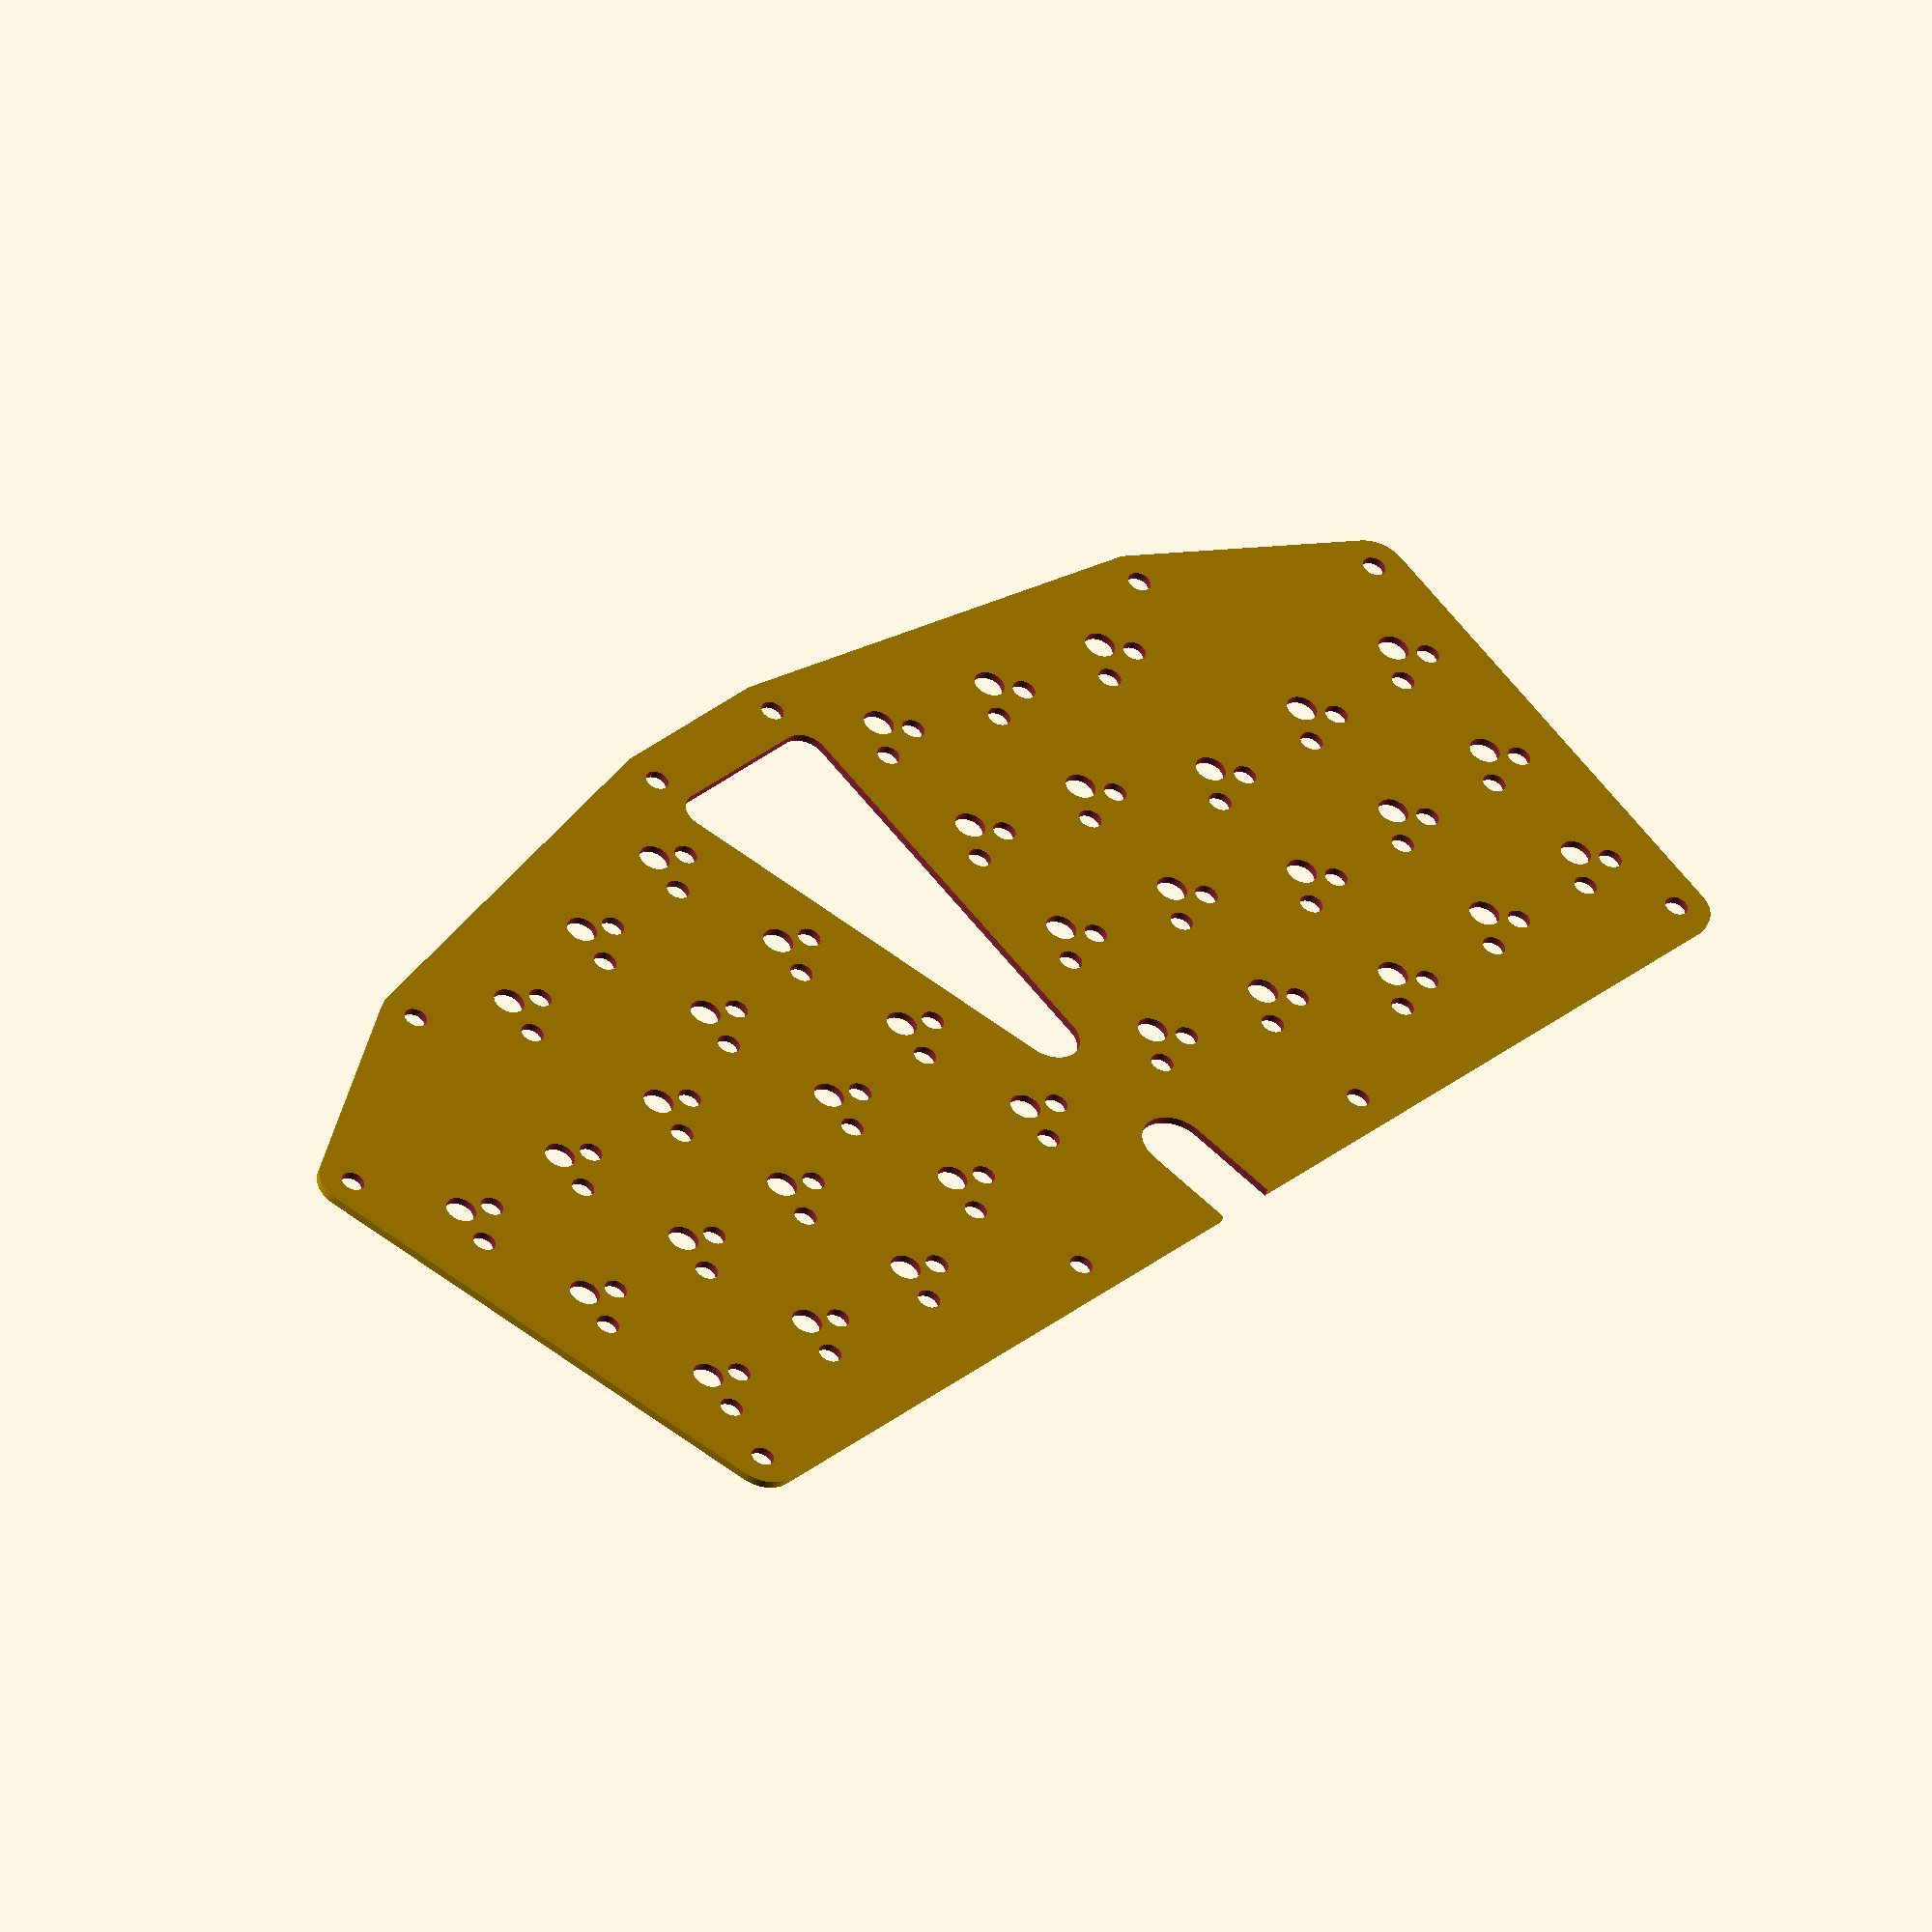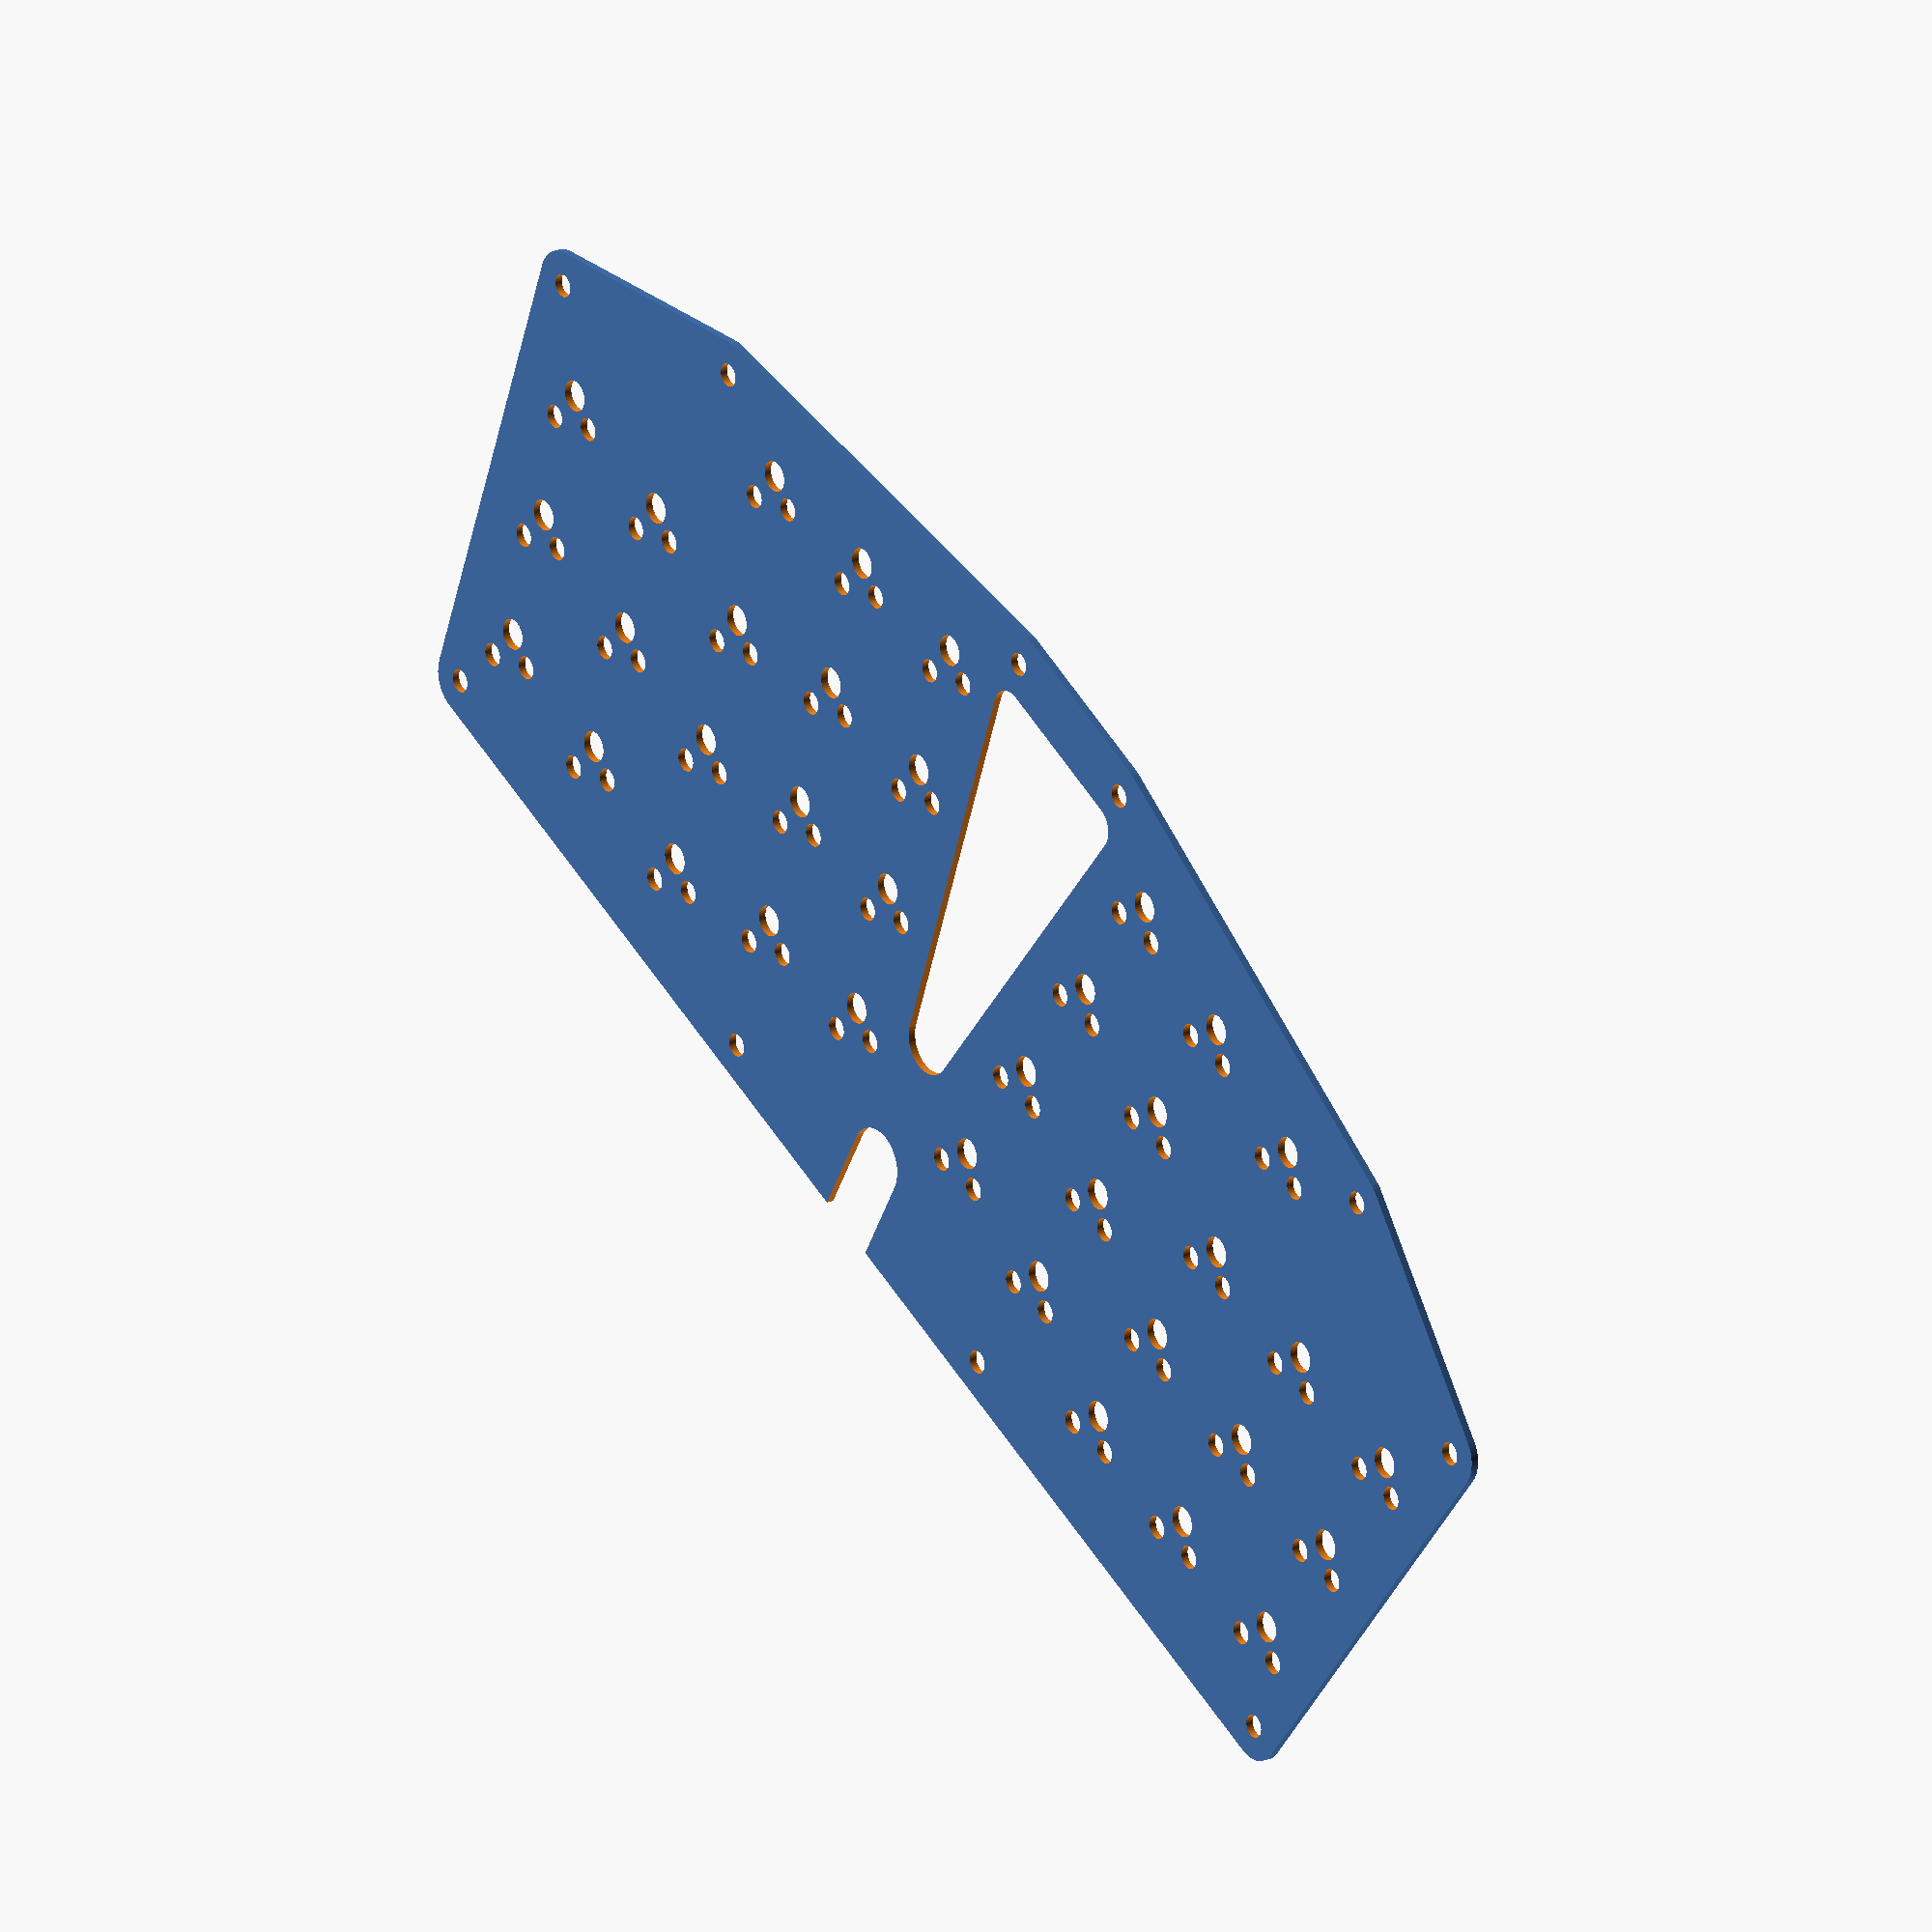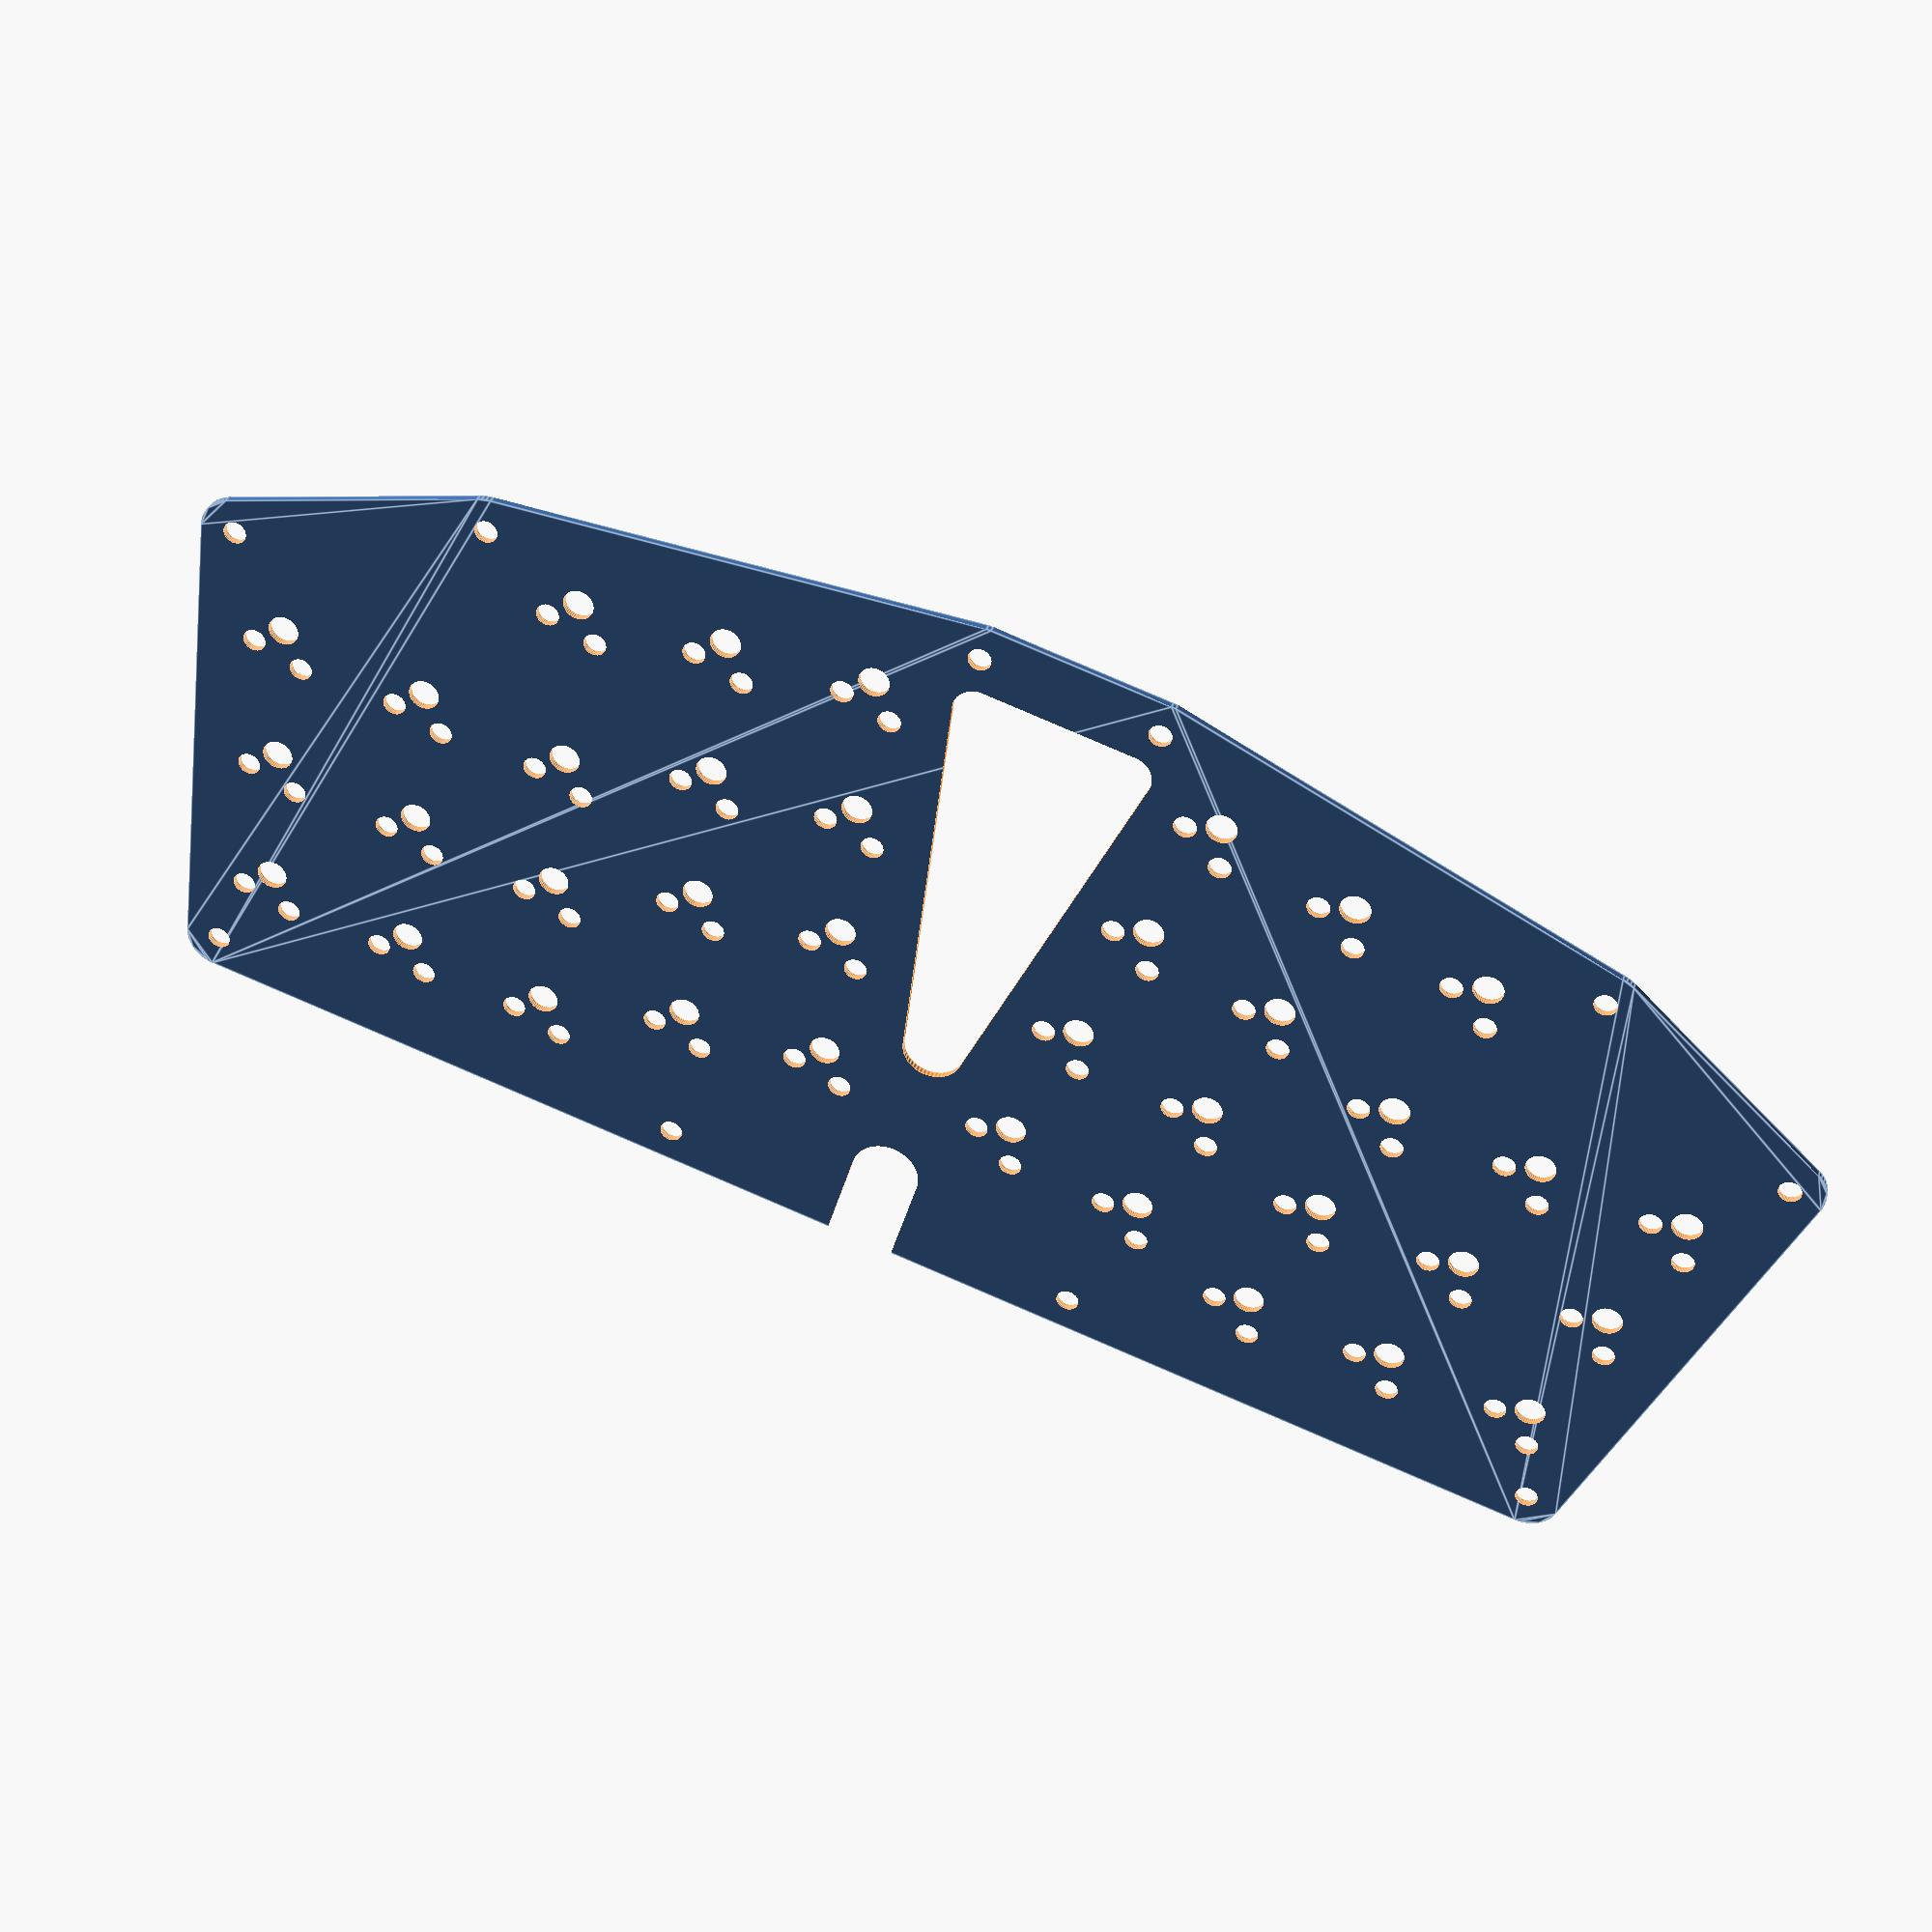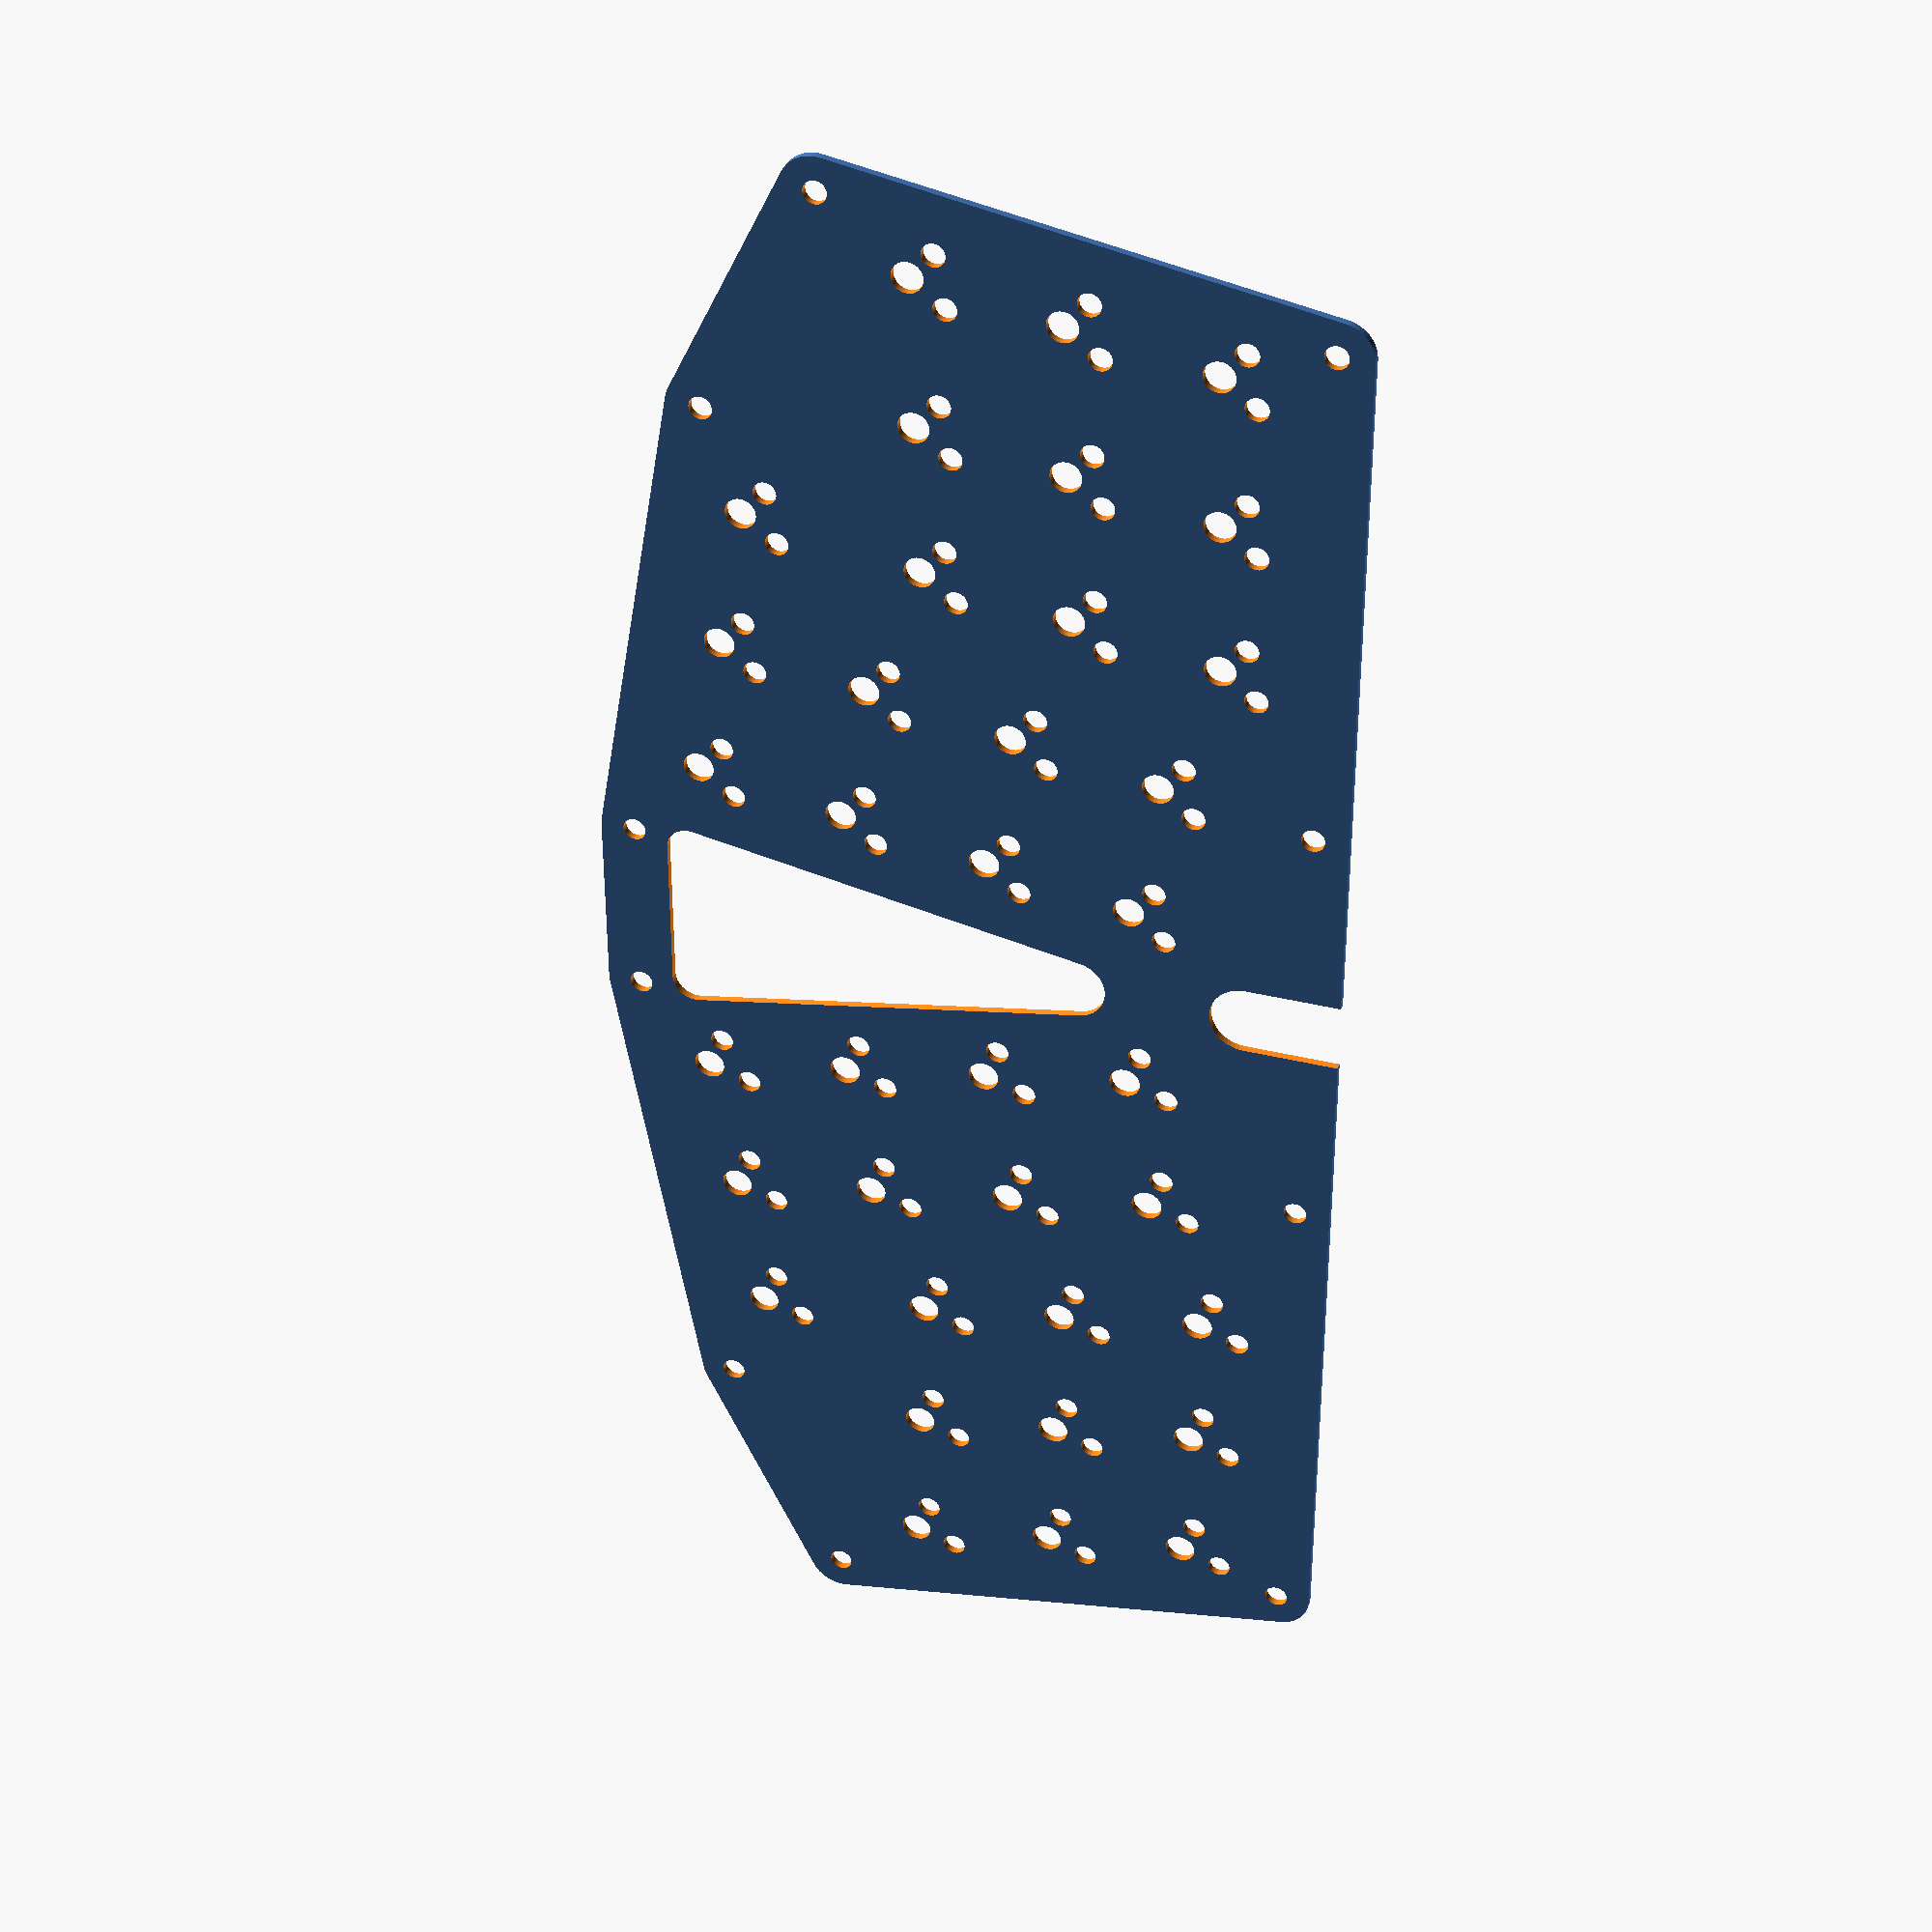
<openscad>
// -*- mode: c -*-
/* All distances are in mm. */

$fn = 50;
angle = 10;
hole_radius = 1.5;
washer_radius = 3 * hole_radius;
spacing = 19;
hand_distance = spacing * 2;
switch_size = 13.97;
rows = 4;
cols = 5;
row_offset = 4;

module rz(angle, center=undef) translate(center) rotate(angle) translate(-center) children();
module mirrored() { children(); mirror([1, 0, 0]) children(); }
module key(pos, size) translate(pos) square([size, size], center = true);
module hole(pos, size) translate(pos) circle(size);
module add_hand_distance() translate([0.5 * hand_distance, 0]) children();
module rotate_half() add_hand_distance() rz(angle, [hand_distance, spacing]) children();
module plate_bottom() difference() { hull() holes(washer_radius); holes(hole_radius); }
module plate_top() difference() { plate_bottom(); keys(switch_size); }
module keys(size) mirrored() items(size);
module teensy() translate([0, 5]) square([15, 30], center = true);

module pcb_hole(pos, mirrored) translate(pos) mirror([mirrored ? 1 : 0, 0, 0]) union() {
    circle(2);
    translate([-3.81, 2.54]) circle(1.5);
    translate([2.54, 5.08]) circle(1.5);
}

module items(size, pcb_holes, mirrored) rotate_half() {
  for (c =[0 : cols - 1]) for(r=[0 : rows - 1]) {
    offset = c == 2 && r != 0 ? row_offset : c == rows ? -row_offset : 0;
    if (!(r == 0 && (c == 3 || c == 4))) {
        if (pcb_holes) {
            pcb_hole([c * spacing, r * spacing + offset], mirrored);
        } else {
            key([c * spacing, r * spacing + offset], size);
        }
    }
  }
}


module pcb_holes() {
    items(0, true, false);
    mirror([1, 0, 0]) items(0, true, true);
}

module holes(radius) mirrored() {
  offset1 = spacing * 0.5 + 3;
  offset2 = switch_size * 0.5;
  top_corner = [(cols - 1) * spacing + offset2, (rows - 1) * spacing + offset1 - row_offset];
  rotate_half() {
    hole(top_corner, radius);
    hole([(cols - 1) * spacing + offset2, spacing - offset1 - row_offset], radius);
    hole([2 * spacing + offset1, -offset2], radius);
    hole([-offset1, -offset2], radius);
  }
  translate([((cols - 2) * -spacing - offset2) / cos(angle), 0]) rotate_half() hole(top_corner, radius);
}

module plate_middle() difference() {
  union() {
    difference() {
      plate_bottom();
      hull() keys(16);
    }
    holes(washer_radius);
    translate([0, 64]) polygon([[-10, -5],[10,-5],[20,7],[-20,7]]);
  }
  holes(hole_radius);
  translate([0, 73]) square([9, 30], center = true);
}

module pcb() difference() {
  plate_bottom();
  pcb_holes();
  //keys(14);
  hull() {
      translate([-10, -8]) circle(3);
      translate([10, -8]) circle(3);
      translate([0, 43]) circle(4);
  }
  translate([0, 80]) square([9, 30], center = true);
  translate([0, 65]) circle(4.5);
}

module pcb1() difference() {
  mirrored() difference() {
    union() {
      hull() union() {
        translate([23, 70]) circle(3);
        items(16);
      }
      translate([0, -17]) square([17, 7]);
      translate([0, 54]) square([10, 8]);
    }
    holes(hole_radius);
  }
  pcb_holes();
  //keys(switch_size);
}

module case_top() difference() union() {
  linear_extrude(height = 5) plate_middle();
  linear_extrude(height = 1.5) pcb1();
  translate([0, 0, 3.5]) linear_extrude(height = 1.5) translate([0, 74]) square([10, 6], center = true);
}

module case_bottom() union() {
  linear_extrude(height = 4) plate_middle();
  linear_extrude(height = 1.5) translate([0, 68]) square([10, 18], center = true);
}

//plate_top();
//translate([0, 120]) plate_bottom();
//translate([230, 120]) plate_middle();
//translate([230, 120]) keys(switch_size, true);
//translate([0, 120]) case_top();
translate([0, 0]) pcb();
//translate([0, 0]) case_bottom();
//translate([0, 0]) teensy();

</openscad>
<views>
elev=226.7 azim=310.5 roll=198.6 proj=o view=solid
elev=159.2 azim=29.5 roll=127.9 proj=o view=solid
elev=145.1 azim=342.7 roll=344.4 proj=p view=edges
elev=325.0 azim=90.0 roll=18.3 proj=p view=solid
</views>
